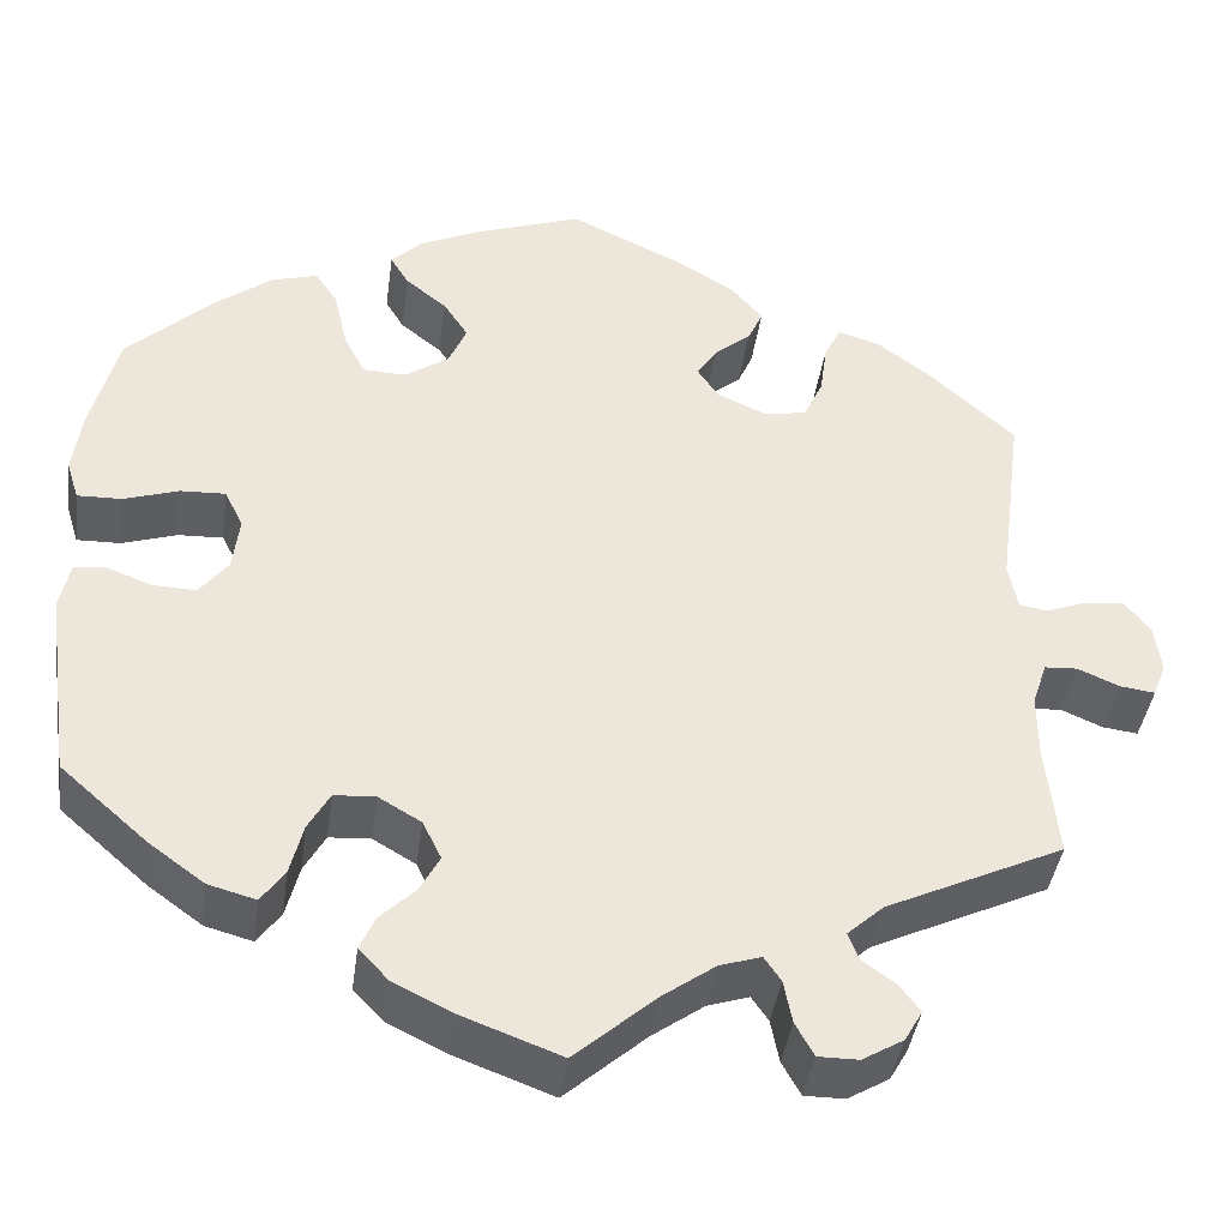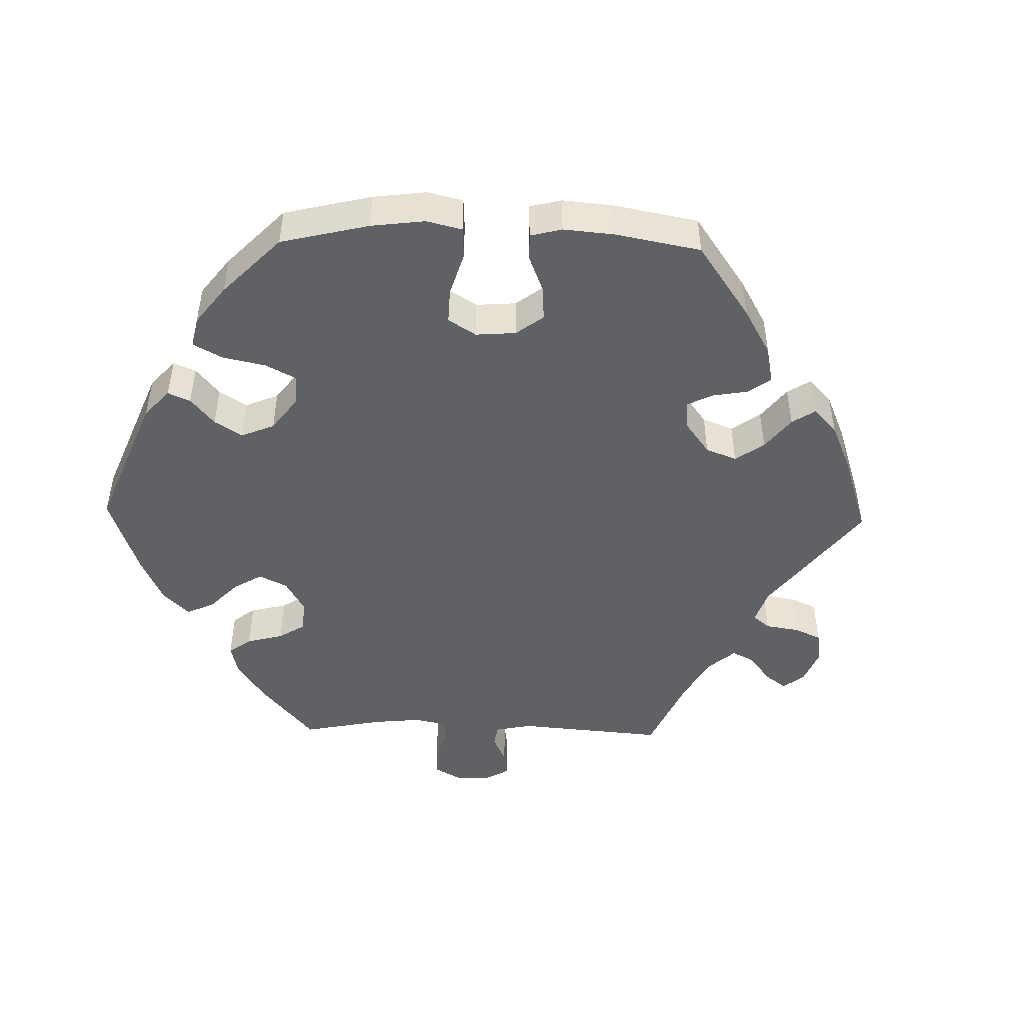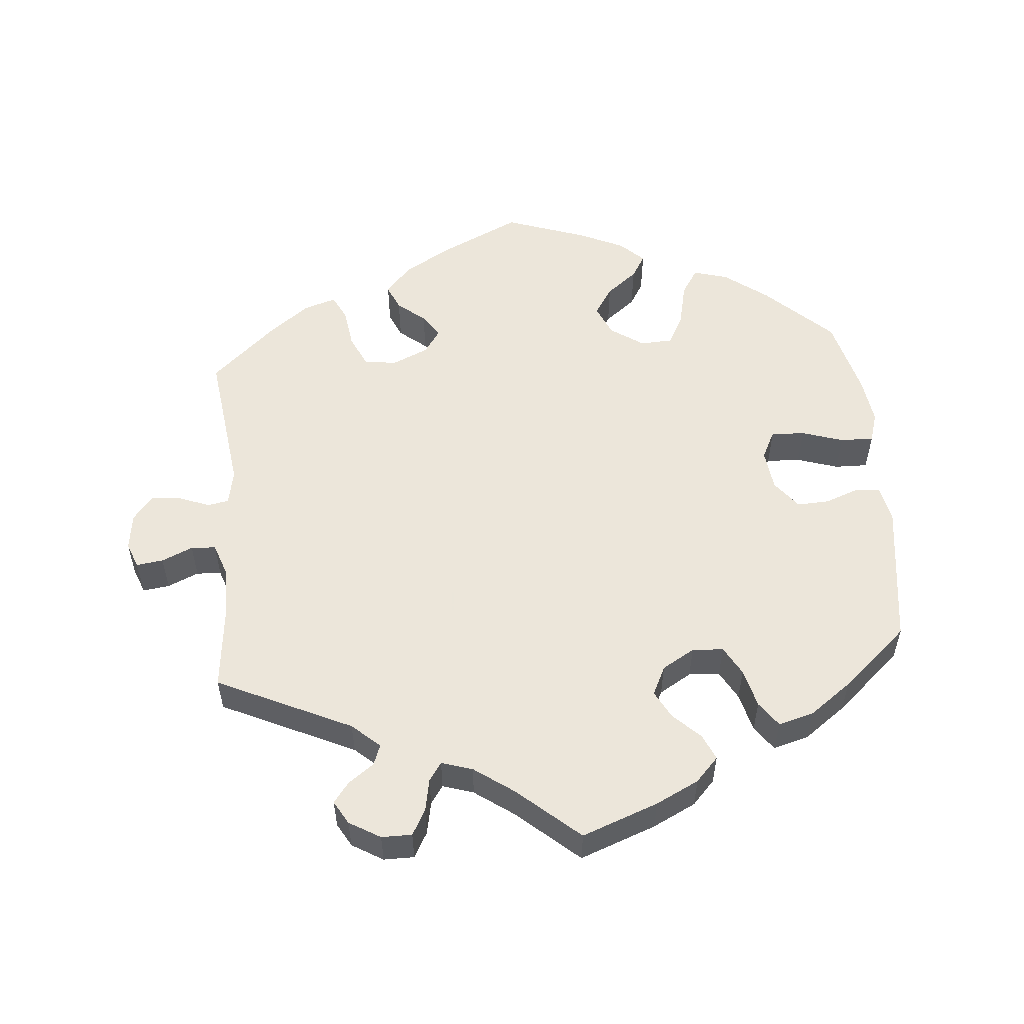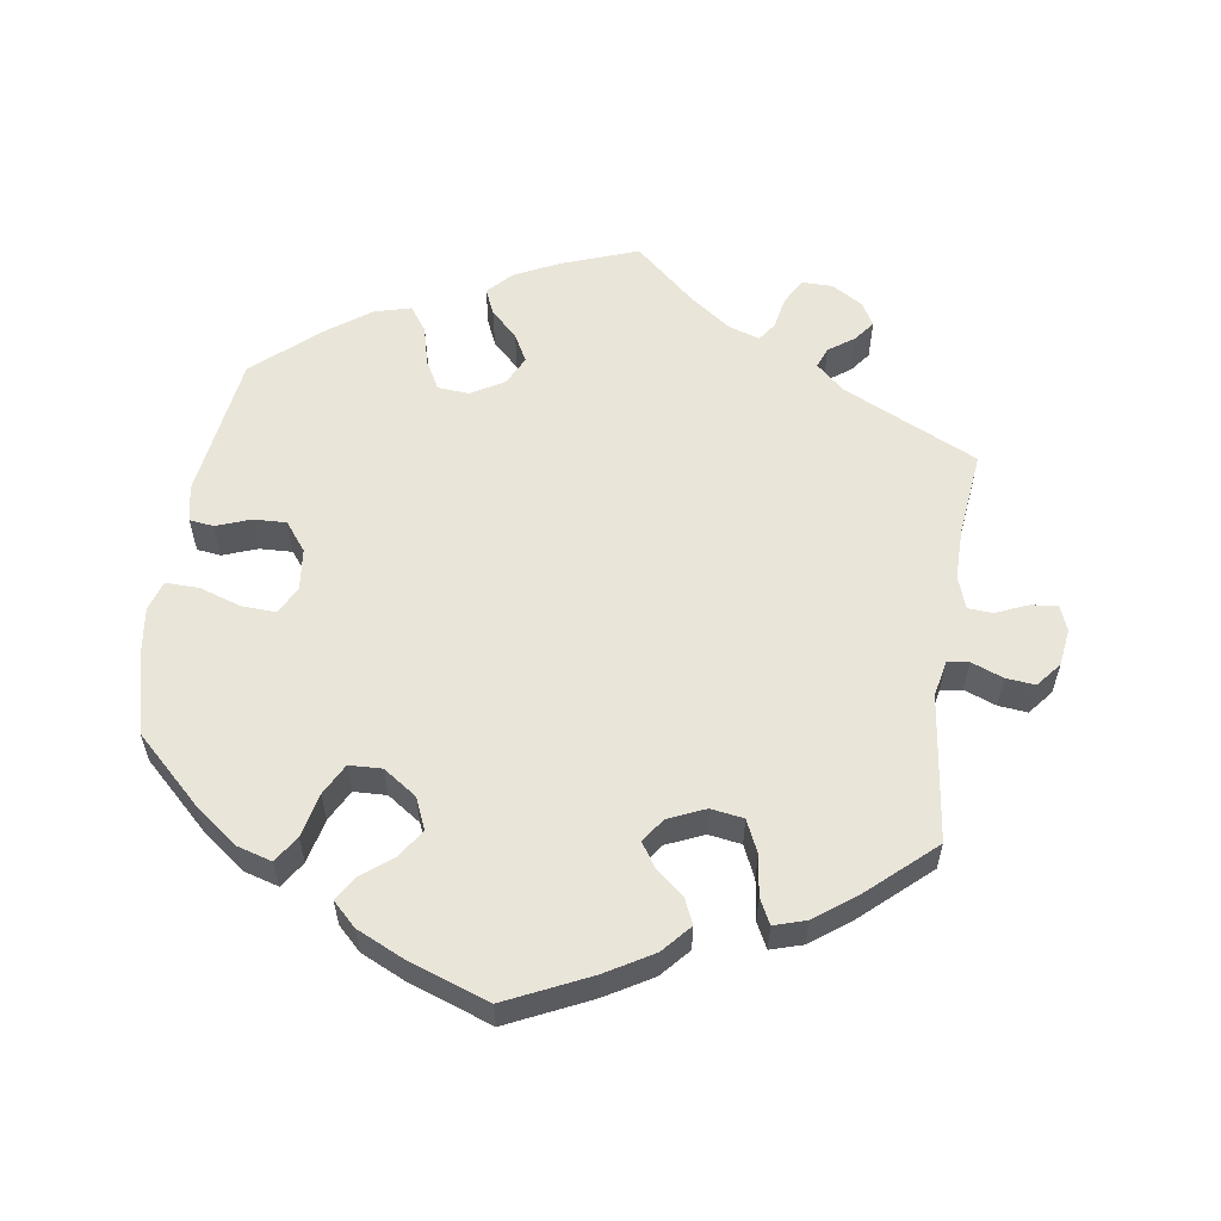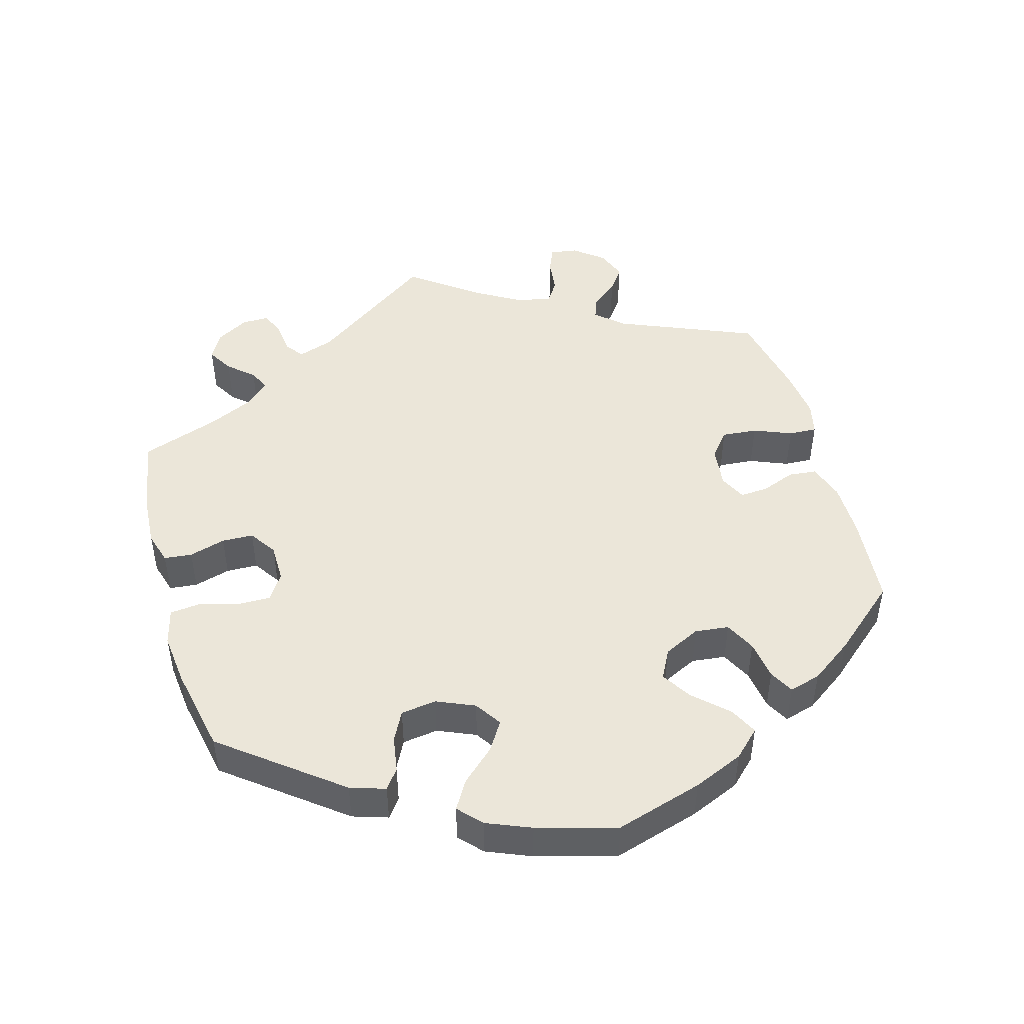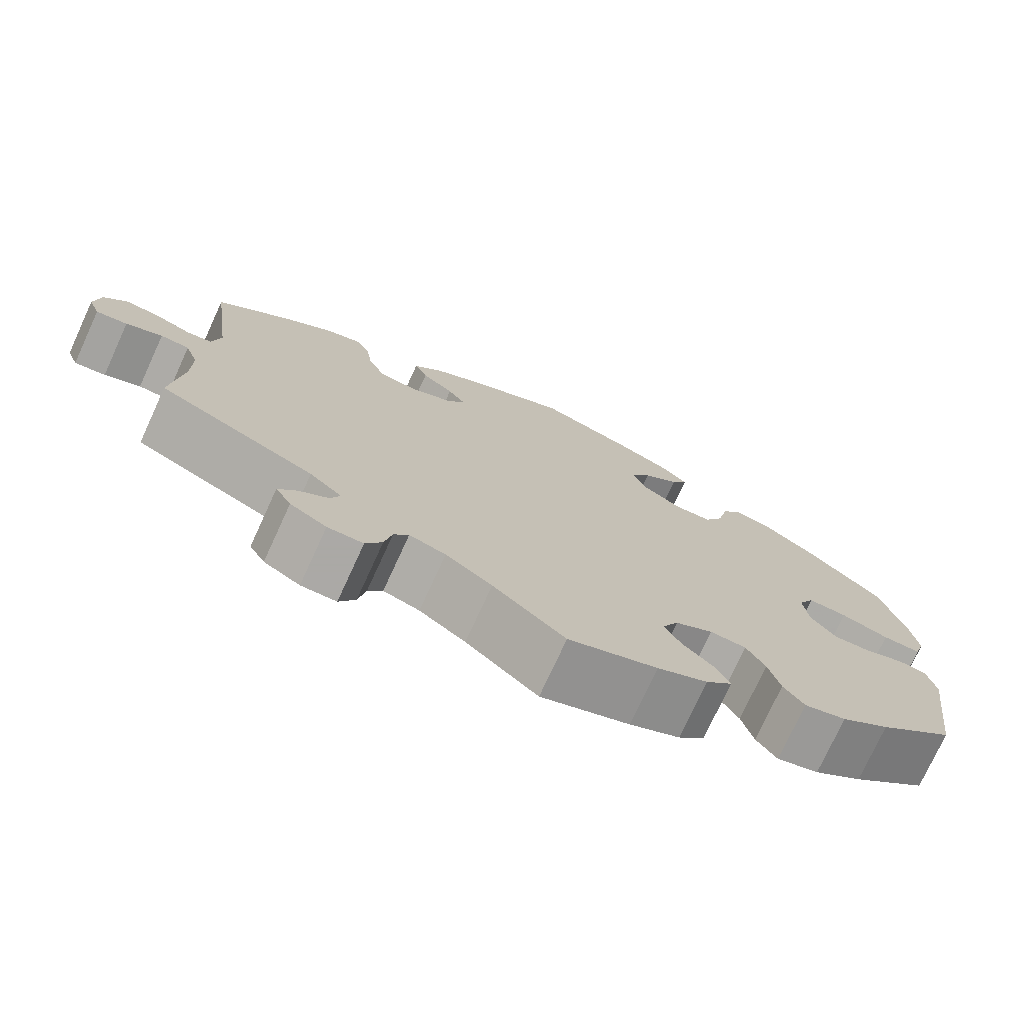
<metadata>
{"format":"obj","ext":"obj","renderer":"f3d","projection":"perspective","resolution":1024,"background":"white","views":[{"elev":-40.7,"azim":-7.8,"up":"+Z"},{"elev":-47.4,"azim":-31.4,"up":"+Y"},{"elev":54.6,"azim":175.0,"up":"+Y"},{"elev":57.9,"azim":8.7,"up":"+Y"},{"elev":47.9,"azim":-75.8,"up":"+Y"},{"elev":-75.5,"azim":155.3,"up":"+Z"}]}
</metadata>
<code>
v -0.528 0.07 -0.084
v -0.517 0.07 -0.033
v -0.483 0.07 -0.029
v -0.435 0.07 -0.047
v -0.389 0.07 -0.049
v -0.358 0.07 -0.009
v -0.351 0.07 0.049
v -0.371 0.07 0.089
v -0.419 0.07 0.087
v -0.478 0.07 0.068
v -0.525 0.07 0.067
v -0.538 0.07 0.109
v -0.529 0.07 0.176
v -0.5 0.07 0.289
v -0.407 0.07 0.377
v -0.346 0.07 0.423
v -0.297 0.07 0.437
v -0.273 0.07 0.4
v -0.259 0.07 0.338
v -0.236 0.07 0.294
v -0.19 0.07 0.292
v -0.143 0.07 0.324
v -0.124 0.07 0.368
v -0.15 0.07 0.408
v -0.194 0.07 0.443
v -0.214 0.07 0.476
v -0.181 0.07 0.508
v -0.116 0.07 0.538
v -0.001 0.07 0.578
v 0.115 0.07 0.523
v 0.181 0.07 0.484
v 0.216 0.07 0.444
v 0.2 0.07 0.408
v 0.161 0.07 0.376
v 0.139 0.07 0.343
v 0.162 0.07 0.309
v 0.214 0.07 0.286
v 0.26 0.07 0.293
v 0.281 0.07 0.338
v 0.289 0.07 0.395
v 0.307 0.07 0.43
v 0.352 0.07 0.416
v 0.409 0.07 0.373
v 0.501 0.07 0.29
v 0.474 0.07 0.084
v 0.484 0.07 0.034
v 0.514 0.07 0.029
v 0.559 0.07 0.046
v 0.6 0.07 0.05
v 0.628 0.07 0.015
v 0.635 0.07 -0.037
v 0.621 0.07 -0.073
v 0.583 0.07 -0.068
v 0.539 0.07 -0.049
v 0.504 0.07 -0.051
v 0.488 0.07 -0.097
v 0.488 0.07 -0.168
v 0.501 0.07 -0.289
v 0.311 0.07 -0.378
v 0.272 0.07 -0.413
v 0.283 0.07 -0.442
v 0.319 0.07 -0.468
v 0.341 0.07 -0.497
v 0.322 0.07 -0.53
v 0.278 0.07 -0.556
v 0.235 0.07 -0.556
v 0.215 0.07 -0.52
v 0.206 0.07 -0.474
v 0.188 0.07 -0.448
v 0.144 0.07 -0.462
v 0.088 0.07 -0.502
v 0.001 0.07 -0.578
v -0.107 0.07 -0.538
v -0.168 0.07 -0.508
v -0.2 0.07 -0.474
v -0.184 0.07 -0.438
v -0.146 0.07 -0.401
v -0.125 0.07 -0.362
v -0.145 0.07 -0.321
v -0.191 0.07 -0.294
v -0.235 0.07 -0.297
v -0.258 0.07 -0.338
v -0.272 0.07 -0.393
v -0.297 0.07 -0.428
v -0.348 0.07 -0.414
v -0.407 0.07 -0.371
v -0.5 0.07 -0.289
v -0.528 0 -0.084
v -0.517 0 -0.033
v -0.483 0 -0.029
v -0.435 0 -0.047
v -0.389 0 -0.049
v -0.358 0 -0.009
v -0.351 0 0.049
v -0.371 0 0.089
v -0.419 0 0.087
v -0.478 0 0.068
v -0.525 0 0.067
v -0.538 0 0.109
v -0.529 0 0.176
v -0.5 0 0.289
v -0.407 0 0.377
v -0.346 0 0.423
v -0.297 0 0.437
v -0.273 0 0.4
v -0.259 0 0.338
v -0.236 0 0.294
v -0.19 0 0.292
v -0.143 0 0.324
v -0.124 0 0.368
v -0.15 0 0.408
v -0.194 0 0.443
v -0.214 0 0.476
v -0.181 0 0.508
v -0.116 0 0.538
v -0.001 0 0.578
v 0.115 0 0.523
v 0.181 0 0.484
v 0.216 0 0.444
v 0.2 0 0.408
v 0.161 0 0.376
v 0.139 0 0.343
v 0.162 0 0.309
v 0.214 0 0.286
v 0.26 0 0.293
v 0.281 0 0.338
v 0.289 0 0.395
v 0.307 0 0.43
v 0.352 0 0.416
v 0.409 0 0.373
v 0.501 0 0.29
v 0.474 0 0.084
v 0.484 0 0.034
v 0.514 0 0.029
v 0.559 0 0.046
v 0.6 0 0.05
v 0.628 0 0.015
v 0.635 0 -0.037
v 0.621 0 -0.073
v 0.583 0 -0.068
v 0.539 0 -0.049
v 0.504 0 -0.051
v 0.488 0 -0.097
v 0.488 0 -0.168
v 0.501 0 -0.289
v 0.311 0 -0.378
v 0.272 0 -0.413
v 0.283 0 -0.442
v 0.319 0 -0.468
v 0.341 0 -0.497
v 0.322 0 -0.53
v 0.278 0 -0.556
v 0.235 0 -0.556
v 0.215 0 -0.52
v 0.206 0 -0.474
v 0.188 0 -0.448
v 0.144 0 -0.462
v 0.088 0 -0.502
v 0.001 0 -0.578
v -0.107 0 -0.538
v -0.168 0 -0.508
v -0.2 0 -0.474
v -0.184 0 -0.438
v -0.146 0 -0.401
v -0.125 0 -0.362
v -0.145 0 -0.321
v -0.191 0 -0.294
v -0.235 0 -0.297
v -0.258 0 -0.338
v -0.272 0 -0.393
v -0.297 0 -0.428
v -0.348 0 -0.414
v -0.407 0 -0.371
v -0.5 0 -0.289
f 82 83 84 85
f 81 82 85 86
f 74 75 76 77
f 74 77 78
f 71 72 73 74
f 70 71 74 78
f 69 70 78 79
f 65 66 67 68
f 65 68 69
f 64 65 69
f 61 62 63 64
f 61 64 69
f 60 61 69 79
f 57 58 59
f 56 57 59 60
f 55 56 60 79
f 51 52 53 54
f 51 54 55
f 50 51 55
f 47 48 49 50
f 47 50 55 79
f 42 43 44 45
f 42 45 46
f 39 40 41 42
f 38 39 42 46
f 37 38 46
f 36 37 46
f 31 32 33 34
f 31 34 35
f 30 31 35
f 29 30 35
f 28 29 35
f 27 28 35 36
f 24 25 26 27
f 23 24 27 36
f 16 17 18 19
f 16 19 20
f 15 16 20
f 14 15 20
f 13 14 20 21
f 9 10 11 12
f 8 9 12 13
f 1 2 3 4
f 1 4 5
f 81 86 87 1
f 46 47 79 80
f 22 23 36 46
f 21 22 46 80
f 8 13 21
f 7 8 21
f 6 7 21 80
f 5 6 80 81
f 1 5 81
f 172 171 170 169
f 173 172 169 168
f 164 163 162 161
f 165 164 161
f 161 160 159 158
f 165 161 158 157
f 166 165 157 156
f 155 154 153 152
f 156 155 152
f 156 152 151
f 151 150 149 148
f 156 151 148
f 166 156 148 147
f 146 145 144
f 147 146 144 143
f 166 147 143 142
f 141 140 139 138
f 142 141 138
f 142 138 137
f 137 136 135 134
f 166 142 137 134
f 132 131 130 129
f 133 132 129
f 129 128 127 126
f 133 129 126 125
f 133 125 124
f 133 124 123
f 121 120 119 118
f 122 121 118
f 122 118 117
f 122 117 116
f 122 116 115
f 123 122 115 114
f 114 113 112 111
f 123 114 111 110
f 106 105 104 103
f 107 106 103
f 107 103 102
f 107 102 101
f 108 107 101 100
f 99 98 97 96
f 100 99 96 95
f 91 90 89 88
f 92 91 88
f 88 174 173 168
f 167 166 134 133
f 133 123 110 109
f 167 133 109 108
f 108 100 95
f 108 95 94
f 167 108 94 93
f 168 167 93 92
f 168 92 88
f 1 88 89 2
f 2 89 90 3
f 3 90 91 4
f 4 91 92 5
f 5 92 93 6
f 6 93 94 7
f 7 94 95 8
f 8 95 96 9
f 9 96 97 10
f 10 97 98 11
f 11 98 99 12
f 12 99 100 13
f 13 100 101 14
f 14 101 102 15
f 15 102 103 16
f 16 103 104 17
f 17 104 105 18
f 18 105 106 19
f 19 106 107 20
f 20 107 108 21
f 21 108 109 22
f 22 109 110 23
f 23 110 111 24
f 24 111 112 25
f 25 112 113 26
f 26 113 114 27
f 27 114 115 28
f 28 115 116 29
f 29 116 117 30
f 30 117 118 31
f 31 118 119 32
f 32 119 120 33
f 33 120 121 34
f 34 121 122 35
f 35 122 123 36
f 36 123 124 37
f 37 124 125 38
f 38 125 126 39
f 39 126 127 40
f 40 127 128 41
f 41 128 129 42
f 42 129 130 43
f 43 130 131 44
f 44 131 132 45
f 45 132 133 46
f 46 133 134 47
f 47 134 135 48
f 48 135 136 49
f 49 136 137 50
f 50 137 138 51
f 51 138 139 52
f 52 139 140 53
f 53 140 141 54
f 54 141 142 55
f 55 142 143 56
f 56 143 144 57
f 57 144 145 58
f 58 145 146 59
f 59 146 147 60
f 60 147 148 61
f 61 148 149 62
f 62 149 150 63
f 63 150 151 64
f 64 151 152 65
f 65 152 153 66
f 66 153 154 67
f 67 154 155 68
f 68 155 156 69
f 69 156 157 70
f 70 157 158 71
f 71 158 159 72
f 72 159 160 73
f 73 160 161 74
f 74 161 162 75
f 75 162 163 76
f 76 163 164 77
f 77 164 165 78
f 78 165 166 79
f 79 166 167 80
f 80 167 168 81
f 81 168 169 82
f 82 169 170 83
f 83 170 171 84
f 84 171 172 85
f 85 172 173 86
f 86 173 174 87
f 87 174 88 1

</code>
